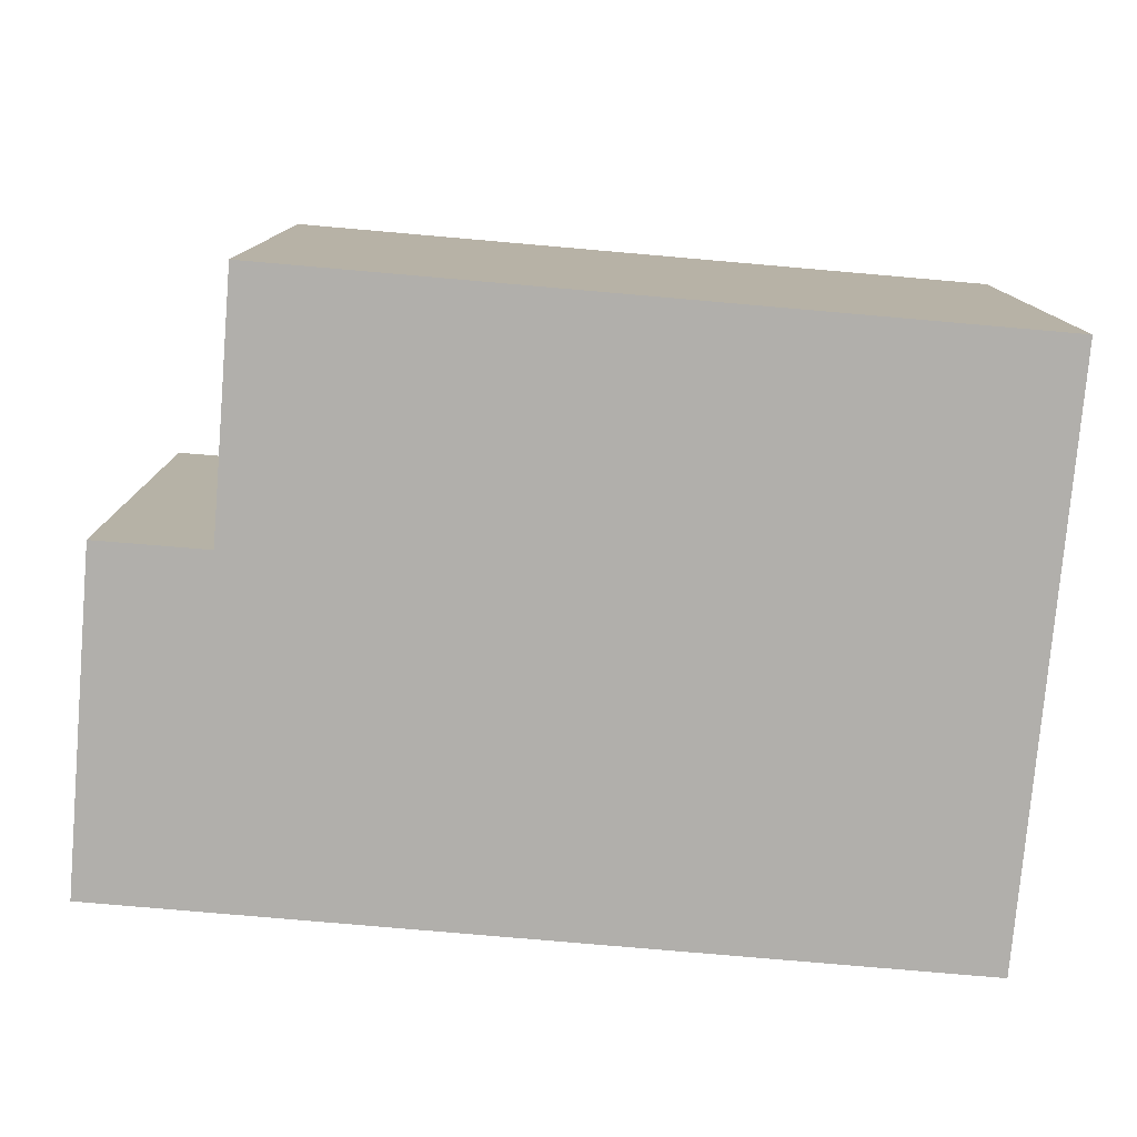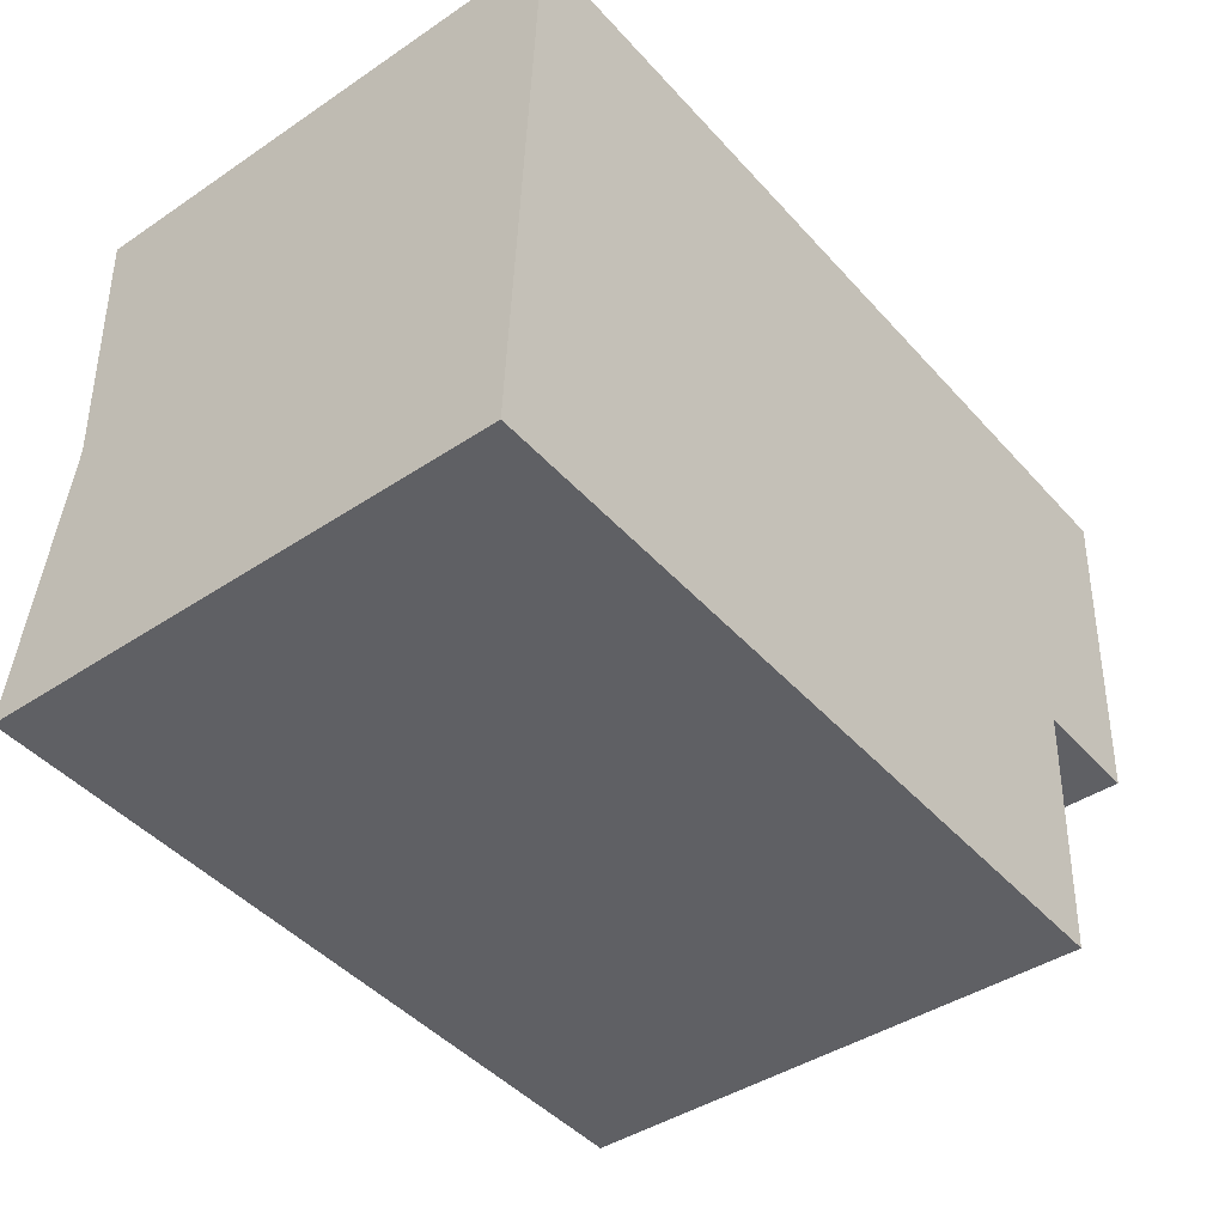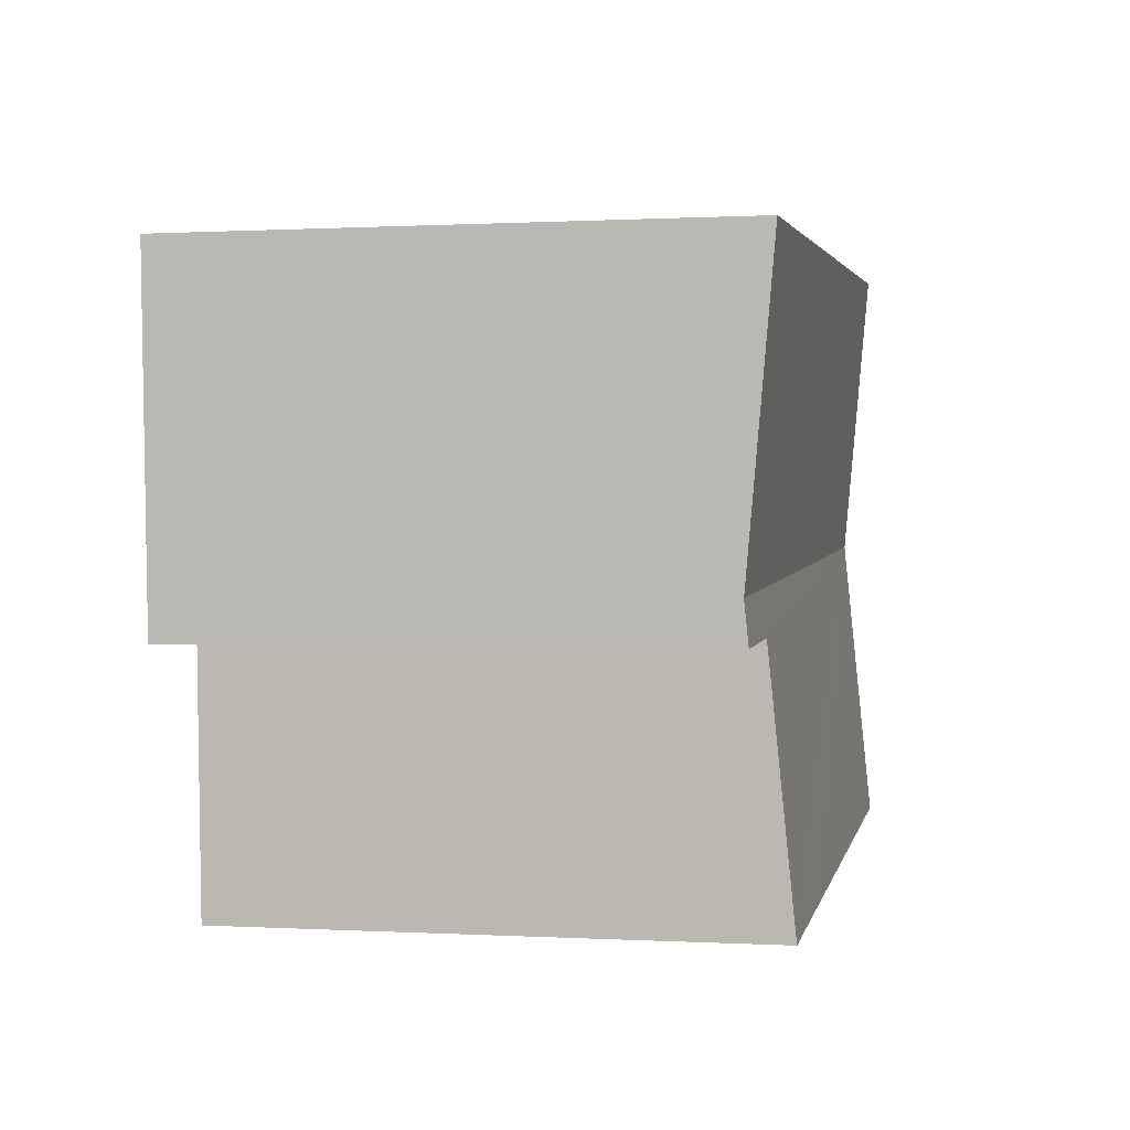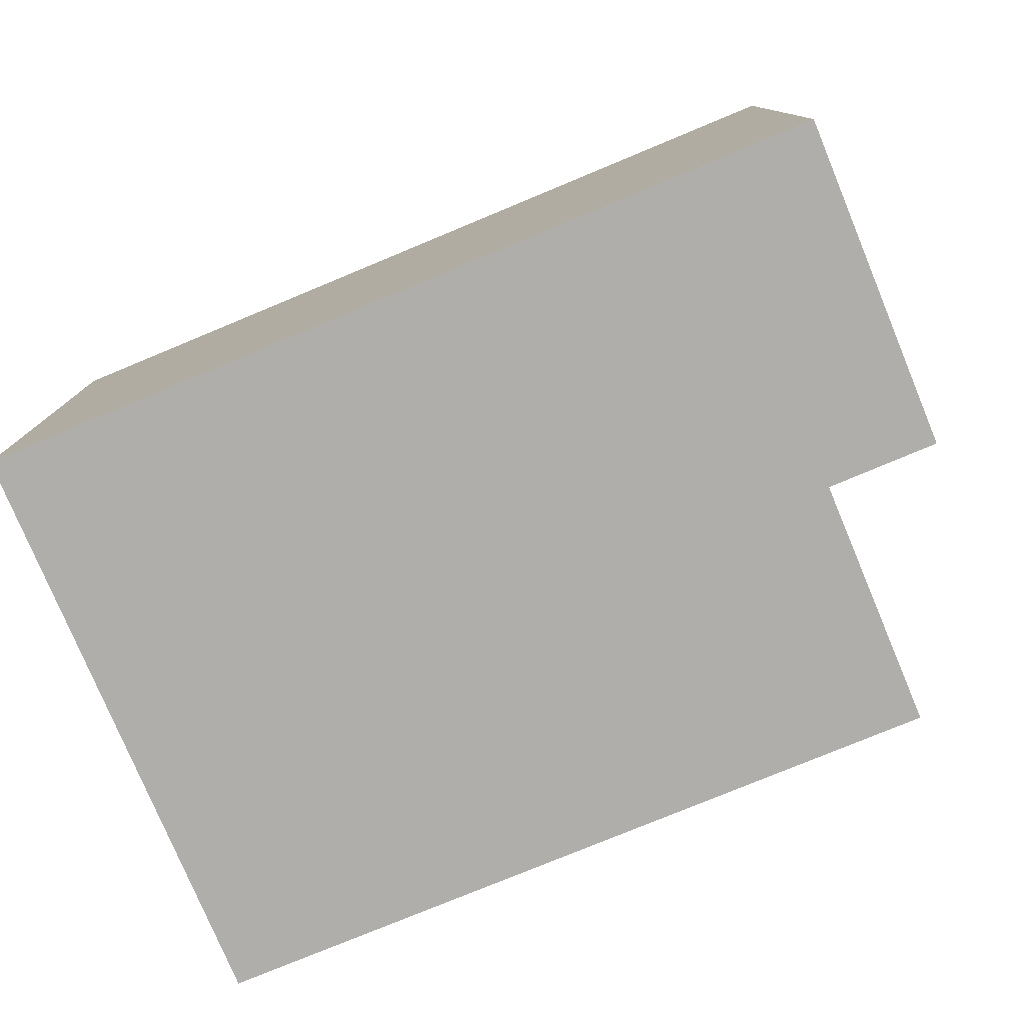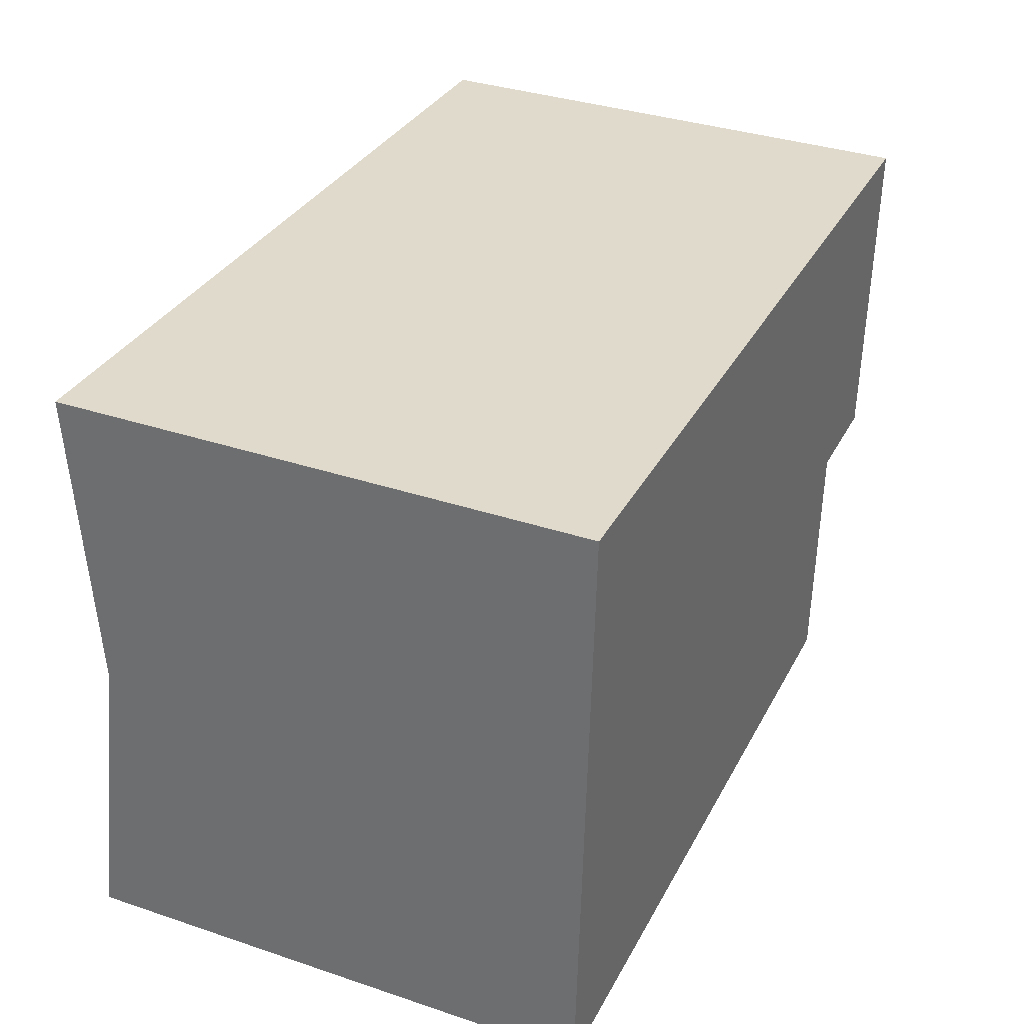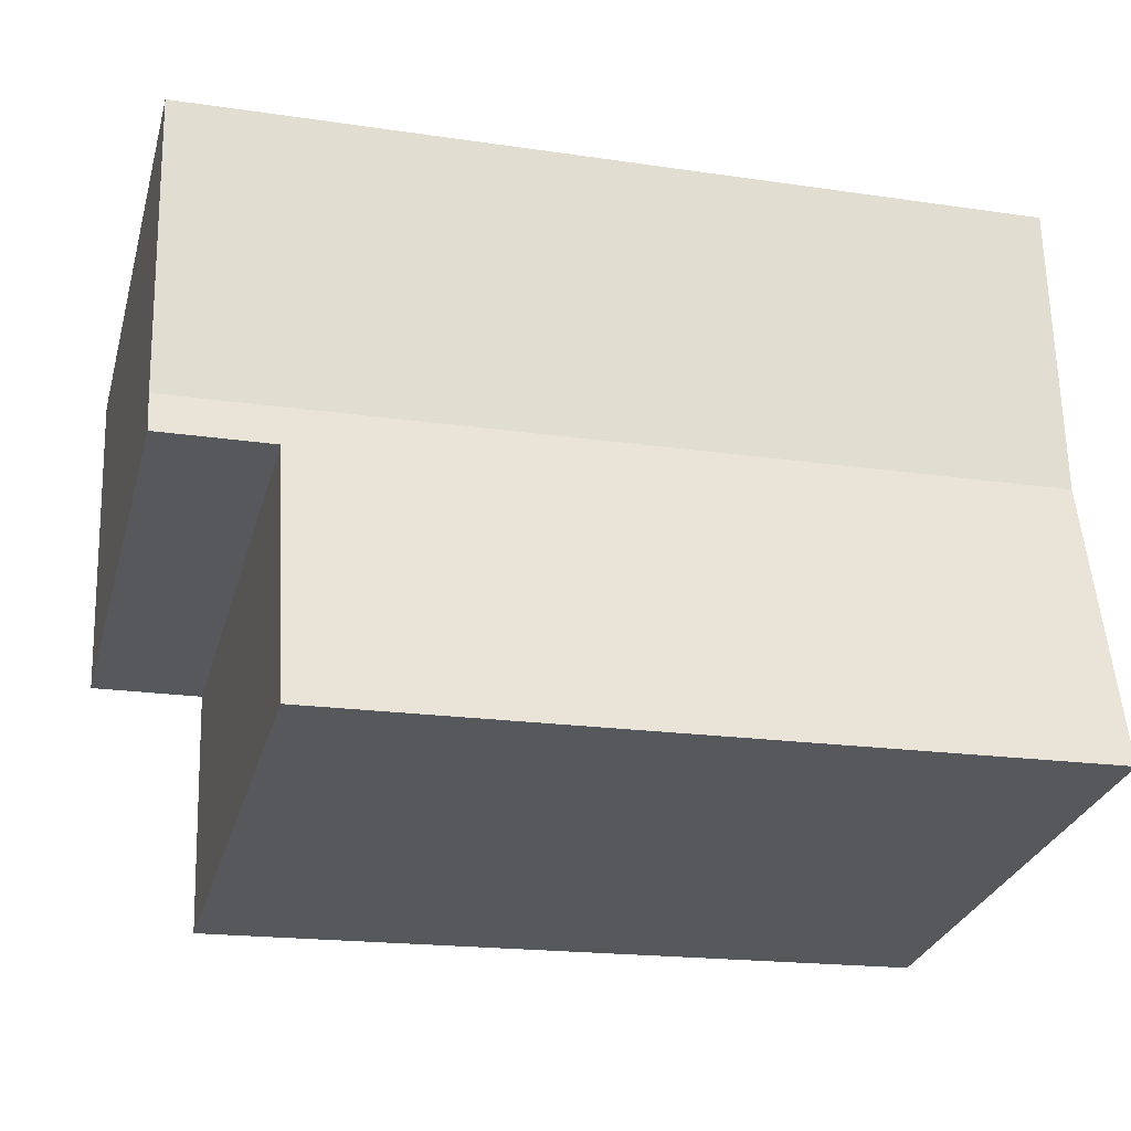
<metadata>
{"format":"obj","ext":"obj","renderer":"f3d","projection":"perspective","resolution":1024,"background":"white","views":[{"elev":-78.3,"azim":177.8,"up":"+Y"},{"elev":-41.8,"azim":-51.0,"up":"+Z"},{"elev":0.3,"azim":101.9,"up":"+Z"},{"elev":-77.7,"azim":25.3,"up":"+Y"},{"elev":35.3,"azim":-66.1,"up":"+Z"},{"elev":-29.6,"azim":164.8,"up":"+Z"}]}
</metadata>
<code>
v  0.304 10.52 6.303
v  18.88 11.11 11.72
v  18.58 10.52 5.418
v  0.608 11.11 12.6
v  18.54 10.6 4.566
v  16.15 10.6 4.669
v  15.94 11.07 -0.345
v  15.92 11.1 -0.679
v  15.92 11.11 -0.768
v  15.26 11.11 -0.736
v  15.02 11.11 -0.724
v  14.52 11.11 -0.701
v  12.61 11.11 -0.608
v  7.844 11.11 -0.378
v  0 11.11 6.804e-16
v  18.54 -2.796e-16 4.566
v  18.58 -3.318e-16 5.418
v  18.88 -7.176e-16 11.72
v  16.15 -2.859e-16 4.669
v  15.92 4.703e-17 -0.768
v  15.94 2.113e-17 -0.345
v  15.92 4.158e-17 -0.679
v  14.52 4.292e-17 -0.701
v  0 0 0
v  15.02 4.433e-17 -0.724
v  15.26 4.507e-17 -0.736
v  7.844 2.315e-17 -0.378
v  12.61 3.723e-17 -0.608
v  0.608 -7.718e-16 12.6
v  0.304 -3.859e-16 6.303
g defaultobject
f 1 2 3
f 2 1 4
f 5 1 3
f 1 5 6
f 1 6 7
f 1 7 8
f 1 8 9
f 1 9 10
f 1 10 11
f 1 11 12
f 1 12 13
f 1 13 14
f 1 14 15
f 3 16 5
f 16 3 2
f 16 2 17
f 17 2 18
f 19 7 6
f 7 19 8
f 8 19 9
f 9 19 20
f 20 19 21
f 20 21 22
f 5 19 6
f 19 5 16
f 20 10 9
f 10 20 11
f 11 20 12
f 12 20 13
f 13 20 14
f 14 20 15
f 15 20 23
f 15 23 24
f 23 20 25
f 25 20 26
f 24 23 27
f 27 23 28
f 24 1 15
f 1 24 4
f 4 24 29
f 29 24 30
f 29 2 4
f 2 29 18
f 26 21 19
f 21 26 20
f 21 20 22
f 30 18 29
f 18 30 24
f 18 24 27
f 18 27 28
f 18 28 19
f 19 28 23
f 19 23 25
f 19 25 26
f 18 19 17
f 17 19 16

</code>
